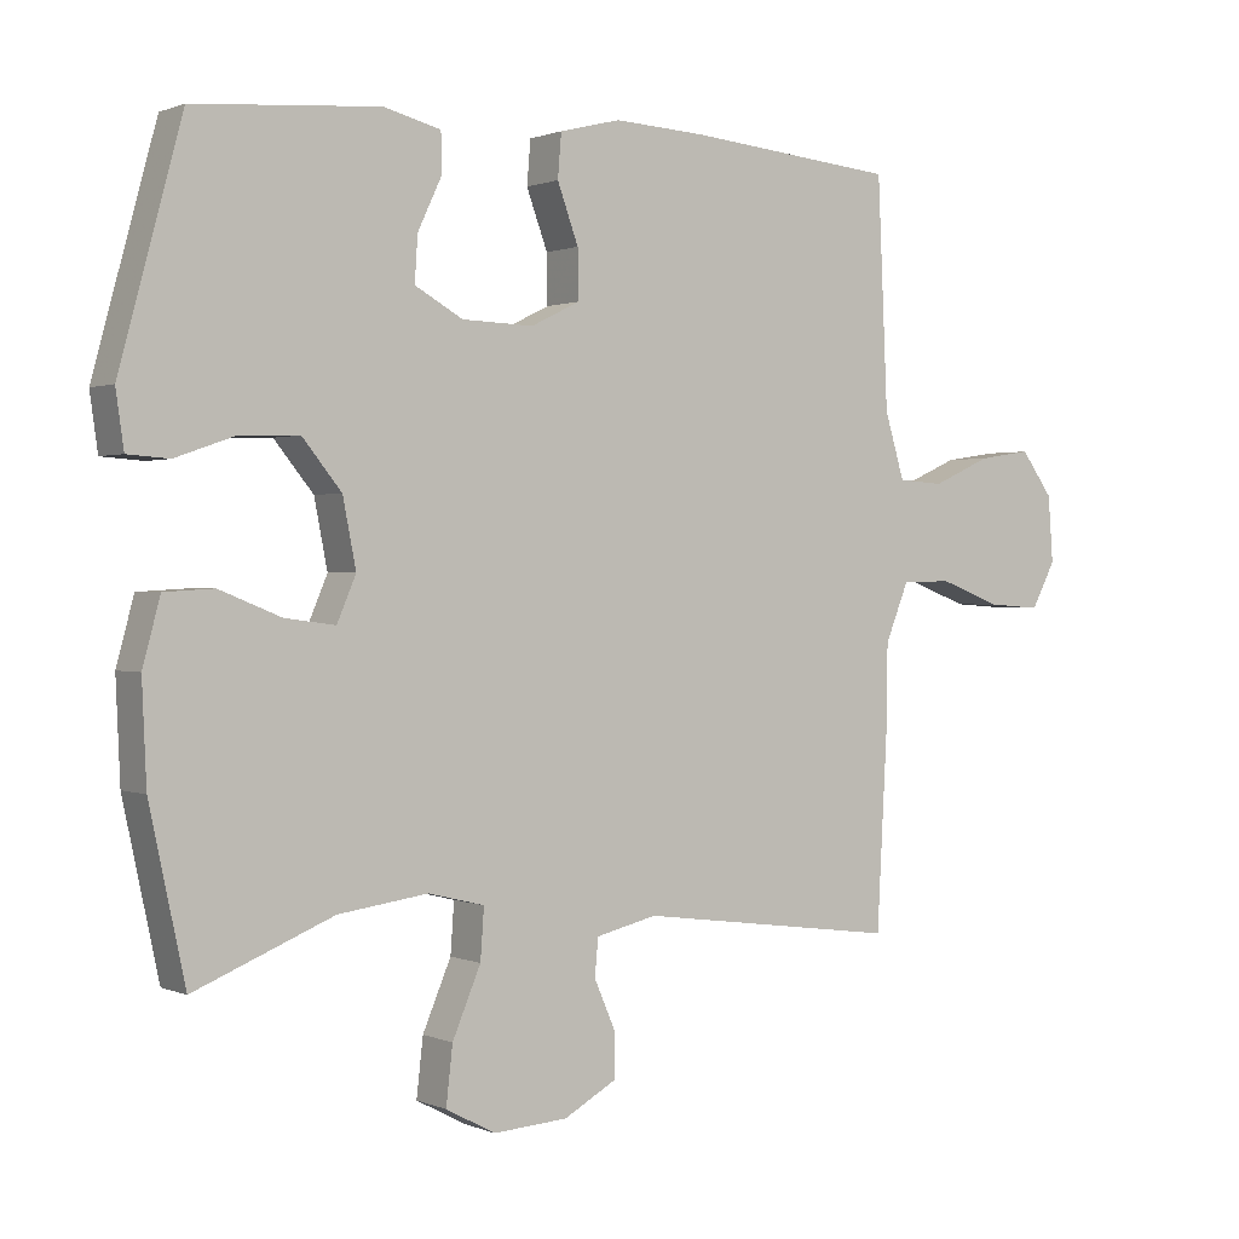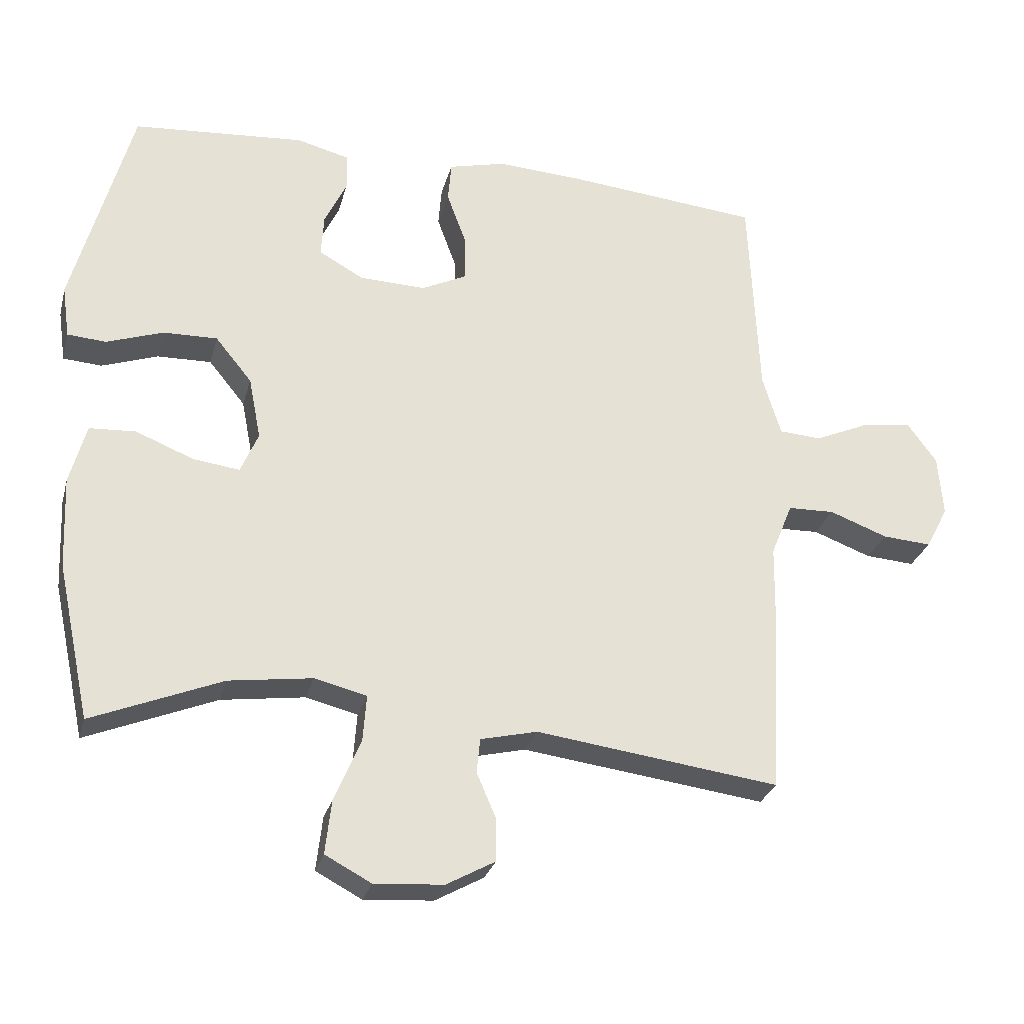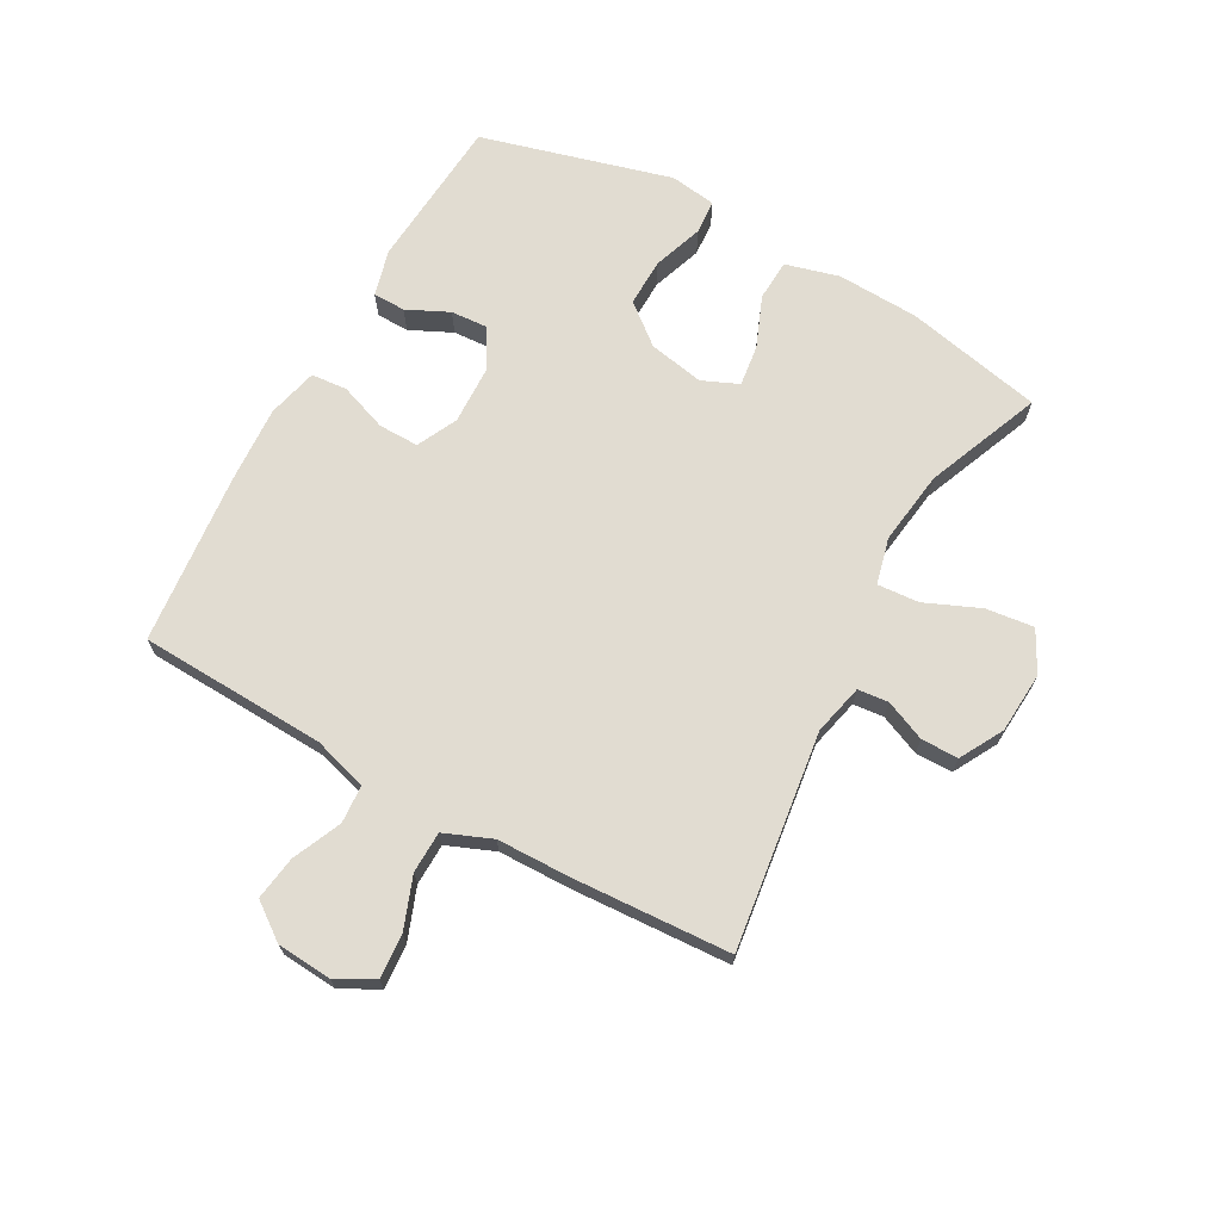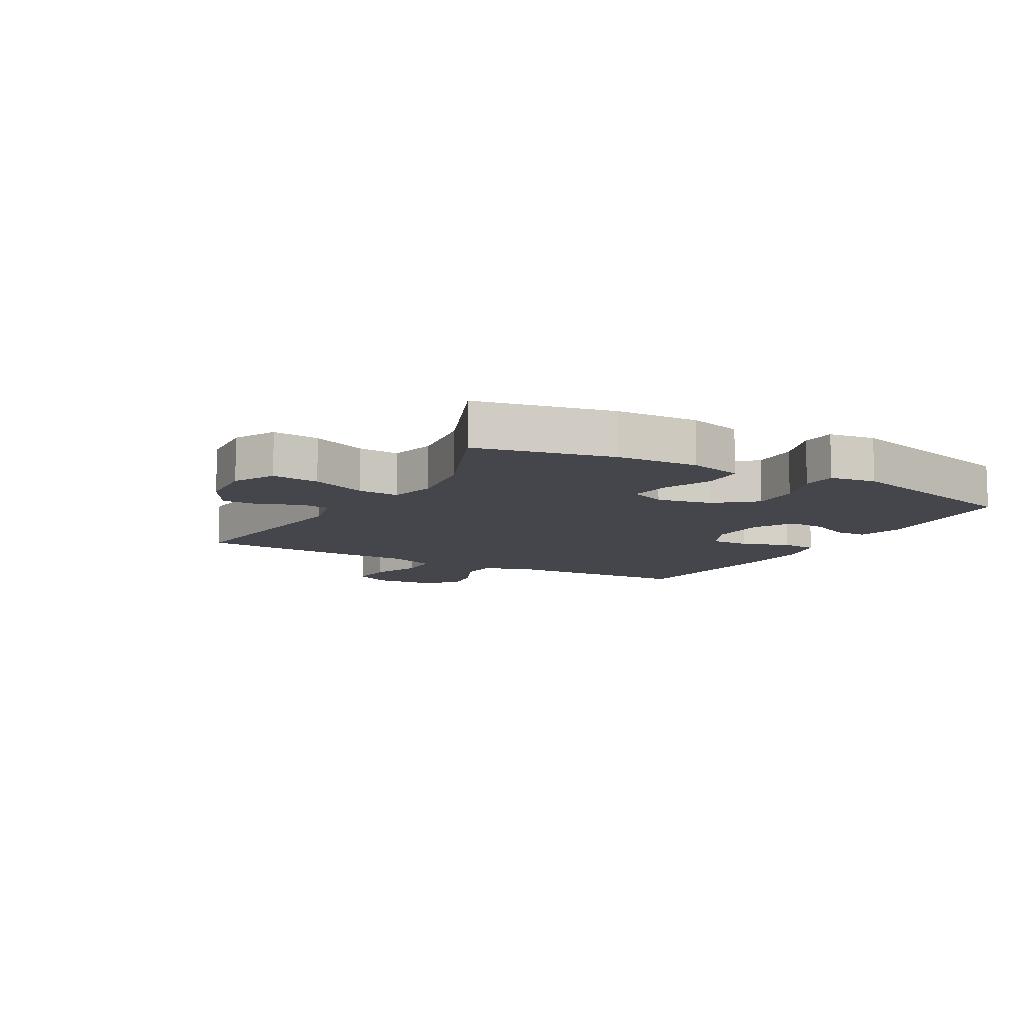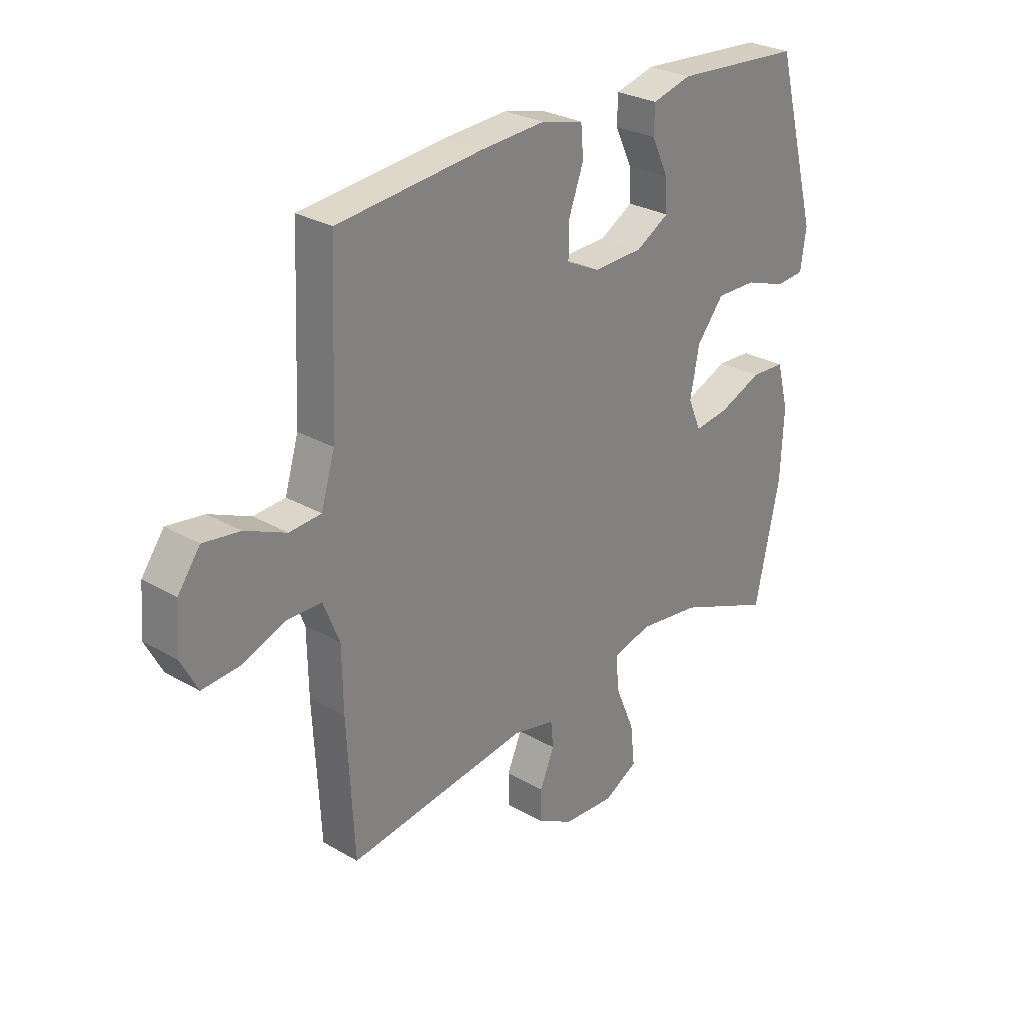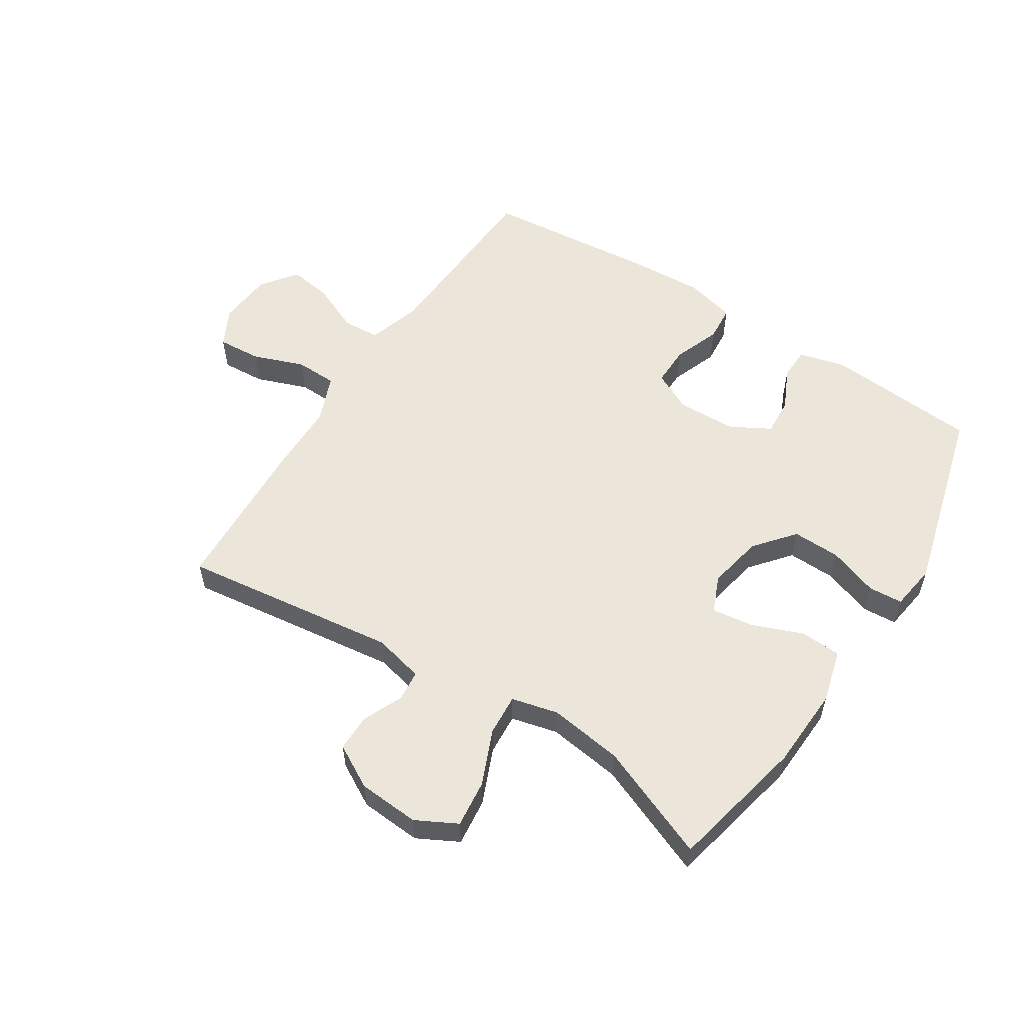
<metadata>
{"format":"obj","ext":"obj","renderer":"f3d","projection":"perspective","resolution":1024,"background":"white","views":[{"elev":0.8,"azim":-34.2,"up":"+Z"},{"elev":-27.8,"azim":-14.3,"up":"+Z"},{"elev":69.2,"azim":118.8,"up":"+Y"},{"elev":-10.0,"azim":-119.3,"up":"+Y"},{"elev":28.0,"azim":131.2,"up":"+Z"},{"elev":55.9,"azim":-147.2,"up":"+Y"}]}
</metadata>
<code>
v -0.5 0.07 -0.5
v -0.549 0.07 -0.272
v -0.555 0.07 -0.136
v -0.531 0.07 -0.047
v -0.463 0.07 -0.043
v -0.378 0.07 -0.077
v -0.309 0.07 -0.086
v -0.283 0.07 -0.025
v -0.301 0.07 0.067
v -0.355 0.07 0.133
v -0.435 0.07 0.131
v -0.518 0.07 0.102
v -0.575 0.07 0.106
v -0.586 0.07 0.183
v -0.5 0.07 0.5
v -0.246 0.07 0.52
v -0.168 0.07 0.5
v -0.167 0.07 0.446
v -0.2 0.07 0.376
v -0.204 0.07 0.314
v -0.138 0.07 0.277
v -0.04 0.07 0.274
v 0.027 0.07 0.307
v 0.026 0.07 0.374
v -0.003 0.07 0.453
v 0.002 0.07 0.513
v 0.086 0.07 0.534
v 0.214 0.07 0.527
v 0.5 0.07 0.5
v 0.514 0.07 0.189
v 0.541 0.07 0.099
v 0.604 0.07 0.095
v 0.685 0.07 0.131
v 0.758 0.07 0.142
v 0.802 0.07 0.082
v 0.809 0.07 -0.009
v 0.776 0.07 -0.072
v 0.703 0.07 -0.067
v 0.617 0.07 -0.035
v 0.548 0.07 -0.037
v 0.516 0.07 -0.116
v 0.514 0.07 -0.238
v 0.5 0.07 -0.5
v 0.14 0.07 -0.453
v 0.056 0.07 -0.473
v 0.051 0.07 -0.524
v 0.08 0.07 -0.591
v 0.08 0.07 -0.653
v 0.008 0.07 -0.693
v -0.094 0.07 -0.7
v -0.162 0.07 -0.664
v -0.153 0.07 -0.585
v -0.114 0.07 -0.493
v -0.109 0.07 -0.424
v -0.186 0.07 -0.405
v -0.309 0.07 -0.422
v -0.5 0 -0.5
v -0.549 0 -0.272
v -0.555 0 -0.136
v -0.531 0 -0.047
v -0.463 0 -0.043
v -0.378 0 -0.077
v -0.309 0 -0.086
v -0.283 0 -0.025
v -0.301 0 0.067
v -0.355 0 0.133
v -0.435 0 0.131
v -0.518 0 0.102
v -0.575 0 0.106
v -0.586 0 0.183
v -0.5 0 0.5
v -0.246 0 0.52
v -0.168 0 0.5
v -0.167 0 0.446
v -0.2 0 0.376
v -0.204 0 0.314
v -0.138 0 0.277
v -0.04 0 0.274
v 0.027 0 0.307
v 0.026 0 0.374
v -0.003 0 0.453
v 0.002 0 0.513
v 0.086 0 0.534
v 0.214 0 0.527
v 0.5 0 0.5
v 0.514 0 0.189
v 0.541 0 0.099
v 0.604 0 0.095
v 0.685 0 0.131
v 0.758 0 0.142
v 0.802 0 0.082
v 0.809 0 -0.009
v 0.776 0 -0.072
v 0.703 0 -0.067
v 0.617 0 -0.035
v 0.548 0 -0.037
v 0.516 0 -0.116
v 0.514 0 -0.238
v 0.5 0 -0.5
v 0.14 0 -0.453
v 0.056 0 -0.473
v 0.051 0 -0.524
v 0.08 0 -0.591
v 0.08 0 -0.653
v 0.008 0 -0.693
v -0.094 0 -0.7
v -0.162 0 -0.664
v -0.153 0 -0.585
v -0.114 0 -0.493
v -0.109 0 -0.424
v -0.186 0 -0.405
v -0.309 0 -0.422
f 50 51 52 53
f 50 53 54
f 49 50 54
f 46 47 48 49
f 45 46 49 54
f 44 45 54
f 41 42 43 44
f 40 41 44 54
f 36 37 38 39
f 36 39 40
f 35 36 40
f 32 33 34 35
f 31 32 35 40
f 30 31 40 54
f 24 25 26 27
f 23 24 27 28
f 16 17 18 19
f 16 19 20
f 15 16 20
f 14 15 20
f 11 12 13 14
f 10 11 14 20
f 9 10 20 21
f 3 4 5 6
f 3 6 7
f 56 1 2 3
f 55 56 3 7
f 23 28 29 30
f 22 23 30 54
f 8 9 21 22
f 22 54 55
f 7 8 22 55
f 109 108 107 106
f 110 109 106
f 110 106 105
f 105 104 103 102
f 110 105 102 101
f 110 101 100
f 100 99 98 97
f 110 100 97 96
f 95 94 93 92
f 96 95 92
f 96 92 91
f 91 90 89 88
f 96 91 88 87
f 110 96 87 86
f 83 82 81 80
f 84 83 80 79
f 75 74 73 72
f 76 75 72
f 76 72 71
f 76 71 70
f 70 69 68 67
f 76 70 67 66
f 77 76 66 65
f 62 61 60 59
f 63 62 59
f 59 58 57 112
f 63 59 112 111
f 86 85 84 79
f 110 86 79 78
f 78 77 65 64
f 111 110 78
f 111 78 64 63
f 1 57 58 2
f 2 58 59 3
f 3 59 60 4
f 4 60 61 5
f 5 61 62 6
f 6 62 63 7
f 7 63 64 8
f 8 64 65 9
f 9 65 66 10
f 10 66 67 11
f 11 67 68 12
f 12 68 69 13
f 13 69 70 14
f 14 70 71 15
f 15 71 72 16
f 16 72 73 17
f 17 73 74 18
f 18 74 75 19
f 19 75 76 20
f 20 76 77 21
f 21 77 78 22
f 22 78 79 23
f 23 79 80 24
f 24 80 81 25
f 25 81 82 26
f 26 82 83 27
f 27 83 84 28
f 28 84 85 29
f 29 85 86 30
f 30 86 87 31
f 31 87 88 32
f 32 88 89 33
f 33 89 90 34
f 34 90 91 35
f 35 91 92 36
f 36 92 93 37
f 37 93 94 38
f 38 94 95 39
f 39 95 96 40
f 40 96 97 41
f 41 97 98 42
f 42 98 99 43
f 43 99 100 44
f 44 100 101 45
f 45 101 102 46
f 46 102 103 47
f 47 103 104 48
f 48 104 105 49
f 49 105 106 50
f 50 106 107 51
f 51 107 108 52
f 52 108 109 53
f 53 109 110 54
f 54 110 111 55
f 55 111 112 56
f 56 112 57 1

</code>
